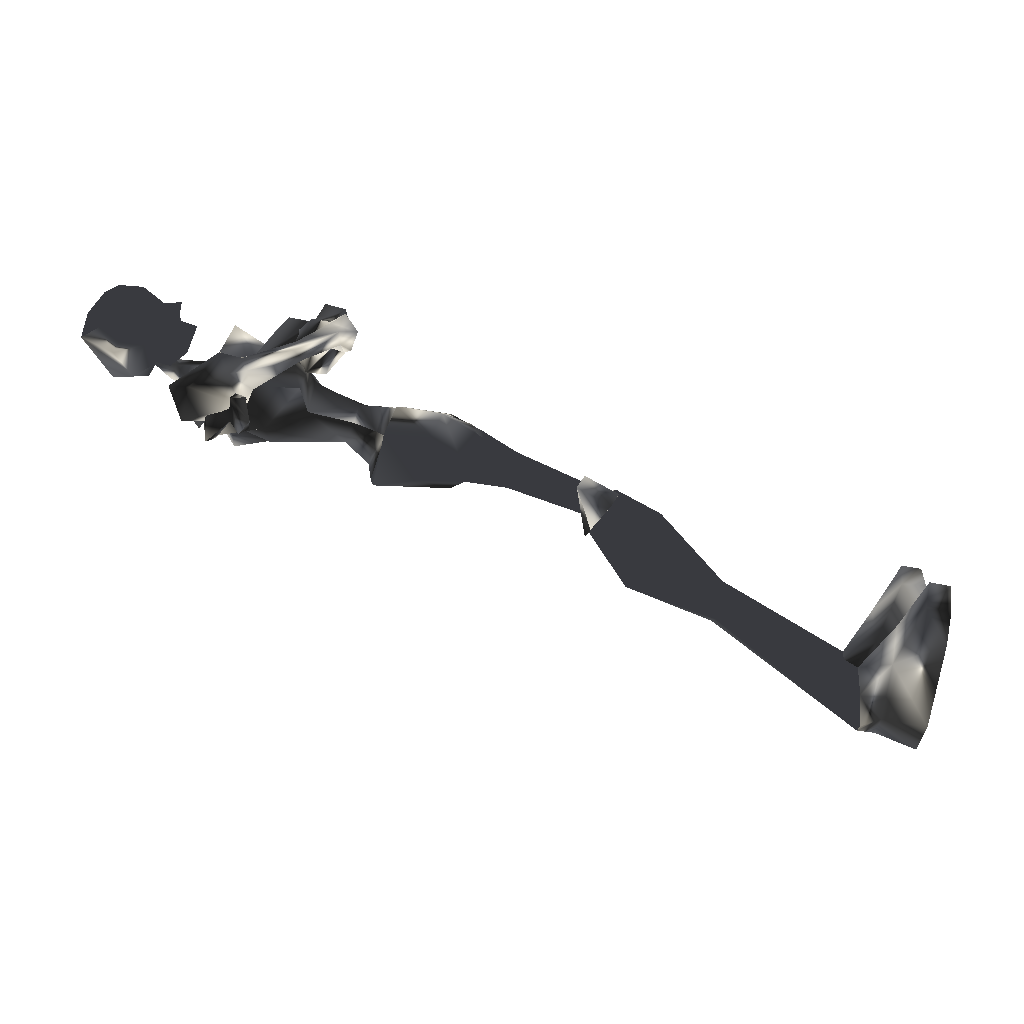
<metadata>
{"format":"obj","ext":"obj","renderer":"f3d","projection":"perspective","resolution":1024,"background":"white","views":[{"elev":2.8,"azim":4.7,"up":"+Z"}]}
</metadata>
<code>
o Models/hueteotl/frames/hueteotl_death_fallforward_3
v -27.34 1.98 -7.615
v -25.78 1.98 -2.97
v -28.7 1.479 -5.241
v -23.05 2.838 -3.28
v -17.59 0.6932 -5.241
v -18.57 0.6218 -8.544
v -16.82 1.122 -5.344
v -18.37 1.051 -9.473
v -21.69 0.4073 -4.002
v -23.05 0.6218 -7.202
v -26.17 3.338 -6.273
v -26.17 3.481 -5.034
v -27.92 3.767 -5.241
v -27.92 3.695 -6.067
v -23.05 -0.8078 -1.938
v -26.75 -1.594 -6.273
v -28.51 -1.523 -4.828
v -25.39 -1.094 -2.764
v -17.4 2.123 -6.892
v -22.08 1.622 -5.963
v -17.98 1.408 -6.686
v -25 4.267 -5.86
v -27.34 4.267 -3.383
v -28.31 4.767 -5.551
v -26.75 4.767 -7.202
v -24.8 5.482 -5.654
v -26.95 5.482 -3.28
v -28.7 6.34 -5.86
v -27.14 6.34 -7.408
v -25.58 6.626 -4.106
v -27.14 7.626 -5.551
v -25.97 4.196 -3.177
v -25.78 4.839 -3.073
v -25.19 5.482 -3.589
v -24.61 4.481 -4.518
v -22.08 3.552 0.5391
v -21.3 3.981 0.2295
v -21.1 3.552 -0.493
v -25.58 3.481 -4.002
v -21.88 2.623 -0.2866
v -24.61 2.051 -7.202
v -22.47 3.195 -5.138
v -22.08 2.194 -3.796
v -27.92 1.694 -3.693
v -27.53 0.2644 -3.28
v -23.24 3.266 -1.628
v -22.86 3.838 -2.041
v -23.63 3.838 -1.112
v -23.24 4.481 -1.628
v -21.88 2.98 -0.3898
v -21.88 3.052 1.055
v -20.71 3.481 0.7456
v -20.32 3.266 -0.493
v -20.52 3.195 -0.8026
v -22.47 2.766 -0.9059
v -22.47 2.266 -0.08014
v -21.3 1.622 0.02307
v -21.3 1.98 -0.9059
v -21.49 2.409 -1.112
v -23.44 -0.4504 -2.041
v -24.02 -0.5219 -0.493
v -23.24 -1.451 0.02307
v -21.69 -2.094 -0.3898
v -21.3 -1.237 -2.144
v -21.88 -0.3074 -2.867
v -16.82 1.408 -5.241
v -17.4 2.409 -6.789
v -18.18 1.408 -9.782
v -14.09 2.194 -5.654
v -14.67 2.98 -6.996
v -15.65 1.98 -9.473
v -12.53 0.4788 -6.376
v -13.89 0.2644 -9.989
v -12.92 1.194 -9.576
v -11.94 0.9077 -7.202
v -12.14 2.051 -6.686
v -13.11 2.695 -7.924
v -12.33 -0.1645 -8.028
v -9.996 2.695 -8.957
v -10.39 2.051 -9.886
v -10.39 0.9791 -9.782
v -9.996 0.4788 -8.75
v -9.802 1.122 -8.028
v -9.802 2.194 -8.131
v -19.93 0.3358 -7.305
v -19.35 1.051 -6.273
v -18.96 0.2644 -5.138
v -4.736 2.98 -11.33
v -4.736 2.552 -11.64
v -4.736 1.908 -11.64
v -4.541 1.622 -11.02
v -4.346 2.051 -10.5
v -4.346 2.695 -10.5
v -3.372 4.267 -14.94
v -4.736 3.624 -10.81
v -5.321 3.481 -11.85
v -2.008 4.553 -12.78
v -3.567 2.695 -15.46
v -4.152 2.48 -10.2
v -5.321 2.266 -12.26
v -1.424 2.266 -11.64
v -3.177 0.9077 -14.74
v -4.736 1.337 -10.61
v -5.321 1.194 -11.74
v -1.814 1.122 -12.47
v 2.083 1.194 -16.18
v 2.278 2.123 -15.67
v 1.888 2.909 -16.28
v 1.498 2.838 -17.21
v 1.304 1.98 -17.42
v 9.486 0.9077 -20.93
v 9.486 2.695 -19.9
v 9.486 4.267 -21.14
v 9.486 4.124 -22.99
v 9.486 2.409 -23.51
v 9.681 0.7647 -22.68
v 11.24 1.122 -19.17
v 11.24 2.98 -17.42
v 11.05 4.481 -19.48
v 10.66 4.267 -22.48
v 10.66 2.48 -23.41
v 10.85 0.9077 -22.27
v 13.97 1.122 -17.63
v 12.99 3.266 -14.74
v 13.58 6.125 -18.04
v 13.19 4.339 -22.79
v 12.99 2.552 -24.34
v 13.38 0.9791 -22.58
v 12.8 1.194 -15.67
v 12.6 4.982 -16.08
v 14.16 1.051 -15.77
v 14.16 3.338 -14.94
v 13.97 5.053 -16.28
v -9.607 -4.024 -8.131
v -9.996 -4.453 -8.957
v -4.736 -4.882 -11.23
v -4.541 -4.596 -10.5
v -10.19 -3.738 -9.886
v -4.931 -4.453 -11.64
v -10.19 -2.738 -9.679
v -4.736 -3.81 -11.54
v -9.802 -2.309 -8.75
v -4.541 -3.524 -11.02
v -9.607 -2.952 -8.028
v -4.346 -3.953 -10.4
v -17.98 -3.381 -9.782
v -13.7 -1.88 -9.989
v -12.33 -2.094 -6.273
v -15.45 -3.595 -9.473
v -11.94 -3.81 -6.789
v -12.92 -4.382 -7.924
v -12.72 -2.738 -9.576
v -11.75 -2.666 -7.202
v -12.14 -1.451 -8.028
v -13.89 -3.881 -5.654
v -14.48 -4.667 -6.996
v -16.62 -3.309 -5.241
v -17.21 -4.382 -6.789
v -16.62 -3.024 -5.344
v -17.21 -4.096 -6.892
v -18.18 -3.095 -9.473
v -25.39 -6.597 -5.447
v -25.19 -6.383 -4.002
v -27.34 -6.74 -4.828
v -27.34 -6.597 -3.899
v -17.79 -3.381 -6.686
v -19.15 -3.095 -6.17
v -19.74 -2.523 -7.305
v -18.37 -2.666 -8.544
v -21.69 -3.881 -5.551
v -22.86 -3.238 -6.892
v -17.59 -2.595 -5.241
v -18.96 -2.309 -5.138
v -21.49 -2.38 -3.796
v -25.19 -4.167 -2.351
v -27.53 -4.453 -3.073
v -28.12 -4.667 -4.622
v -27.34 -2.738 -2.97
v -21.69 -3.953 -3.177
v -21.88 -5.311 -4.209
v -26.75 -5.454 -6.892
v -24.02 -4.953 -6.479
v -22.47 -4.667 -2.454
v -24.41 -1.38 -7.305
v 13.19 -6.74 -16.28
v 14.16 -7.884 -18.25
v 14.55 -6.74 -16.49
v 13.38 -6.24 -22.99
v 12.99 -4.525 -24.54
v 13.38 -2.881 -22.89
v 14.16 -2.809 -17.94
v 13.38 -2.952 -15.98
v 14.55 -2.738 -16.18
v 13.58 -4.953 -15.05
v 14.75 -4.953 -15.25
v 11.43 -3.024 -19.38
v 11.82 -4.81 -17.52
v 11.43 -6.383 -19.48
v 10.85 -2.881 -22.48
v 10.85 -6.24 -22.58
v 10.66 -4.525 -23.61
v 9.876 -2.809 -22.68
v 9.681 -3.024 -20.93
v 9.681 -4.739 -19.9
v 9.681 -6.311 -21.24
v 9.681 -6.168 -22.99
v 9.681 -4.453 -23.51
v 2.278 -3.238 -16.08
v 2.473 -4.167 -15.67
v 2.083 -4.882 -16.28
v 1.693 -4.739 -17.21
v 1.498 -3.881 -17.42
v -2.983 -2.738 -14.63
v -1.619 -3.095 -12.47
v -1.229 -4.31 -11.64
v -2.008 -6.454 -12.88
v -3.177 -6.097 -15.05
v -3.372 -4.525 -15.46
v -4.736 -5.525 -10.81
v -5.515 -5.311 -11.85
v -5.515 -4.096 -12.36
v -4.152 -4.453 -10.2
v -5.321 -3.095 -11.54
v -4.541 -3.309 -10.61
v -5.515 2.409 -10.71
v -5.126 -2.881 -11.85
v -5.71 -3.309 -9.576
v -3.957 -3.309 -10.5
v -5.71 -4.096 -12.67
v -5.71 -4.525 -9.163
v -3.762 -4.596 -10.2
v -5.321 -5.74 -12.16
v -6.1 -5.74 -9.782
v -4.152 -5.811 -10.81
v -28.31 -0.8078 -3.073
v -28.12 -1.237 -2.557
v -28.31 -1.88 -2.867
v -28.89 -1.523 -4.106
v -29.87 -1.165 -2.97
v -29.67 -1.451 -2.454
v -29.87 -1.951 -2.764
v -30.26 -1.665 -3.589
v -29.28 -2.237 -0.8026
v -32.6 -4.239 1.778
v -34.54 -1.38 -0.9059
v -28.12 -3.953 -0.5962
v -30.65 -5.239 -0.08014
v -30.06 -2.237 -0.5962
v -30.84 -0.3074 -1.319
v -30.65 -1.308 0.7456
v -33.96 -2.595 1.468
v -32.6 0.2644 -0.1834
v -31.62 -2.881 1.468
v -31.23 -4.024 1.675
v -31.62 -5.311 0.8488
v -31.82 -5.74 0.1263
v -30.06 -3.953 0.7456
v -33.18 -0.3789 -1.938
v -33.38 -5.025 0.7456
v -34.74 -3.381 0.2295
v -29.48 -2.738 0.02307
v -29.09 -3.881 -0.2866
v -29.28 -3.667 0.6424
v -29.28 -2.881 0.8488
v -30.84 -5.382 -1.732
v -30.26 -5.311 -2.351
v -29.67 -4.739 -1.835
v -30.65 -5.025 -2.97
v -30.45 -4.31 -2.661
v -32.01 -3.667 -3.486
v -30.84 -3.309 -2.557
v -31.62 -1.523 -3.383
v -33.77 -1.665 -3.486
v -33.38 -5.668 -0.6994
v -29.87 -3.381 -2.867
v -28.51 -4.81 -2.144
v -34.93 -4.096 -1.216
v -32.21 -5.74 -1.525
v -32.79 -4.953 -2.144
v -31.04 -5.025 -1.112
v -30.65 -4.239 0.3327
v -30.06 -5.382 -0.5962
v -29.87 -5.096 -0.08014
v -31.23 -1.165 -1.938
v -30.84 -1.451 -1.422
v -31.04 -1.951 -1.835
v -31.43 -1.665 -2.557
v -21.69 -6.883 -2.248
v -21.69 -7.384 -1.628
v -24.41 -6.74 -3.589
v -24.8 -7.384 -2.661
v -21.3 -7.527 -2.661
v -24.02 -7.884 -4.312
v -24.61 -8.027 -2.557
v -21.69 -8.027 -2.144
v -24.22 -8.742 -3.28
v -24.61 -7.598 -5.551
v -25.97 -7.241 -2.351
v -24.61 -8.813 -5.241
v -25.78 -8.456 -2.248
v -25 -9.814 -3.486
v -26.95 -10.6 -4.209
v -27.73 -9.313 -6.067
v -28.51 -9.099 -4.106
v -26.95 -7.812 -6.067
v -27.92 -7.598 -4.002
v -26.17 -8.527 -4.931
v -26.75 -8.527 -4.518
v -26.36 -7.384 -4.518
v -27.14 -6.526 -4.002
v -26.75 -5.168 -5.241
v -26.75 -6.454 -4.622
v -25.97 -4.667 -4.828
v -27.14 -5.811 -4.622
v -25.97 -8.384 -4.002
v -24.41 -8.67 -5.034
v -25.58 -7.669 -3.693
v -24.22 -7.812 -4.725
v -27.14 -4.739 -6.583
v -27.73 -5.311 -5.963
v -26.75 -4.596 -4.725
v -27.92 -4.596 -5.654
v -26.36 -5.096 -3.693
v -24.8 -5.239 -4.622
v -24.22 -6.168 -3.486
v -25 -7.312 -5.138
v -26.95 -7.098 -3.796
v -26.36 -9.242 -4.415
v -25 -9.242 -4.828
v -25 -9.313 -4.415
v -26.36 -9.099 -4.931
v -25.19 -8.527 -6.067
v -26.56 -8.599 -7.202
v -24.61 -8.956 -6.789
v -26.17 -7.741 -6.996
v -24.8 -8.742 -5.034
v -24.22 -8.098 -6.479
v -24.02 -8.813 -6.067
v -24.22 -8.956 -4.725
v -24.22 -8.956 -4.725
v -26.75 -8.098 -6.376
v -26.56 -8.456 -4.931
v -27.53 -6.097 -6.479
v -27.34 -5.525 -5.757
v -26.95 -6.454 -5.86
v -28.12 -6.24 -5.654
v -27.73 -7.884 -5.138
v -27.14 -7.598 -5.241
v -27.34 -7.312 -5.034
v -27.92 -7.384 -5.138
v -26.95 -7.598 -5.138
v -27.92 -7.241 -4.931
v -27.73 -8.098 -4.725
v -25 -6.097 -2.764
v -25.19 -4.882 -3.486
v -24.8 -5.454 -2.867
v -24.22 -5.382 -3.486
v -25 -4.167 -3.693
v -23.83 -4.953 -3.28
v -25.58 -4.739 -2.454
v -24.61 -5.311 -2.351
v -25 -3.667 -3.28
v -24.41 -3.881 -3.486
v -25 -3.953 -2.557
v -24.41 -4.525 -2.661
v -19.15 -7.884 -1.112
v -19.74 -7.312 -0.5962
v -19.74 -6.454 -1.422
v -19.15 -7.455 -1.835
v -27.14 1.551 -0.2866
v -25.97 2.909 -4.106
v -25.58 2.695 -3.486
v -25.78 -0.02153 -4.725
v -25.58 0.1929 -2.144
v -24.8 2.695 -1.938
v -26.75 3.195 -4.725
v -26.56 0.9077 -5.86
v -27.34 0.4788 -5.654
v -28.12 2.623 -4.312
v -28.89 -0.236 -4.002
v -29.09 1.408 -2.764
v -28.31 1.265 -2.351
v -27.53 -1.737 -3.28
v -27.34 -0.9507 -5.034
v -27.34 2.266 -2.454
v -24.02 1.194 -3.073
v -24.61 0.8362 -1.835
v -24.02 0.8362 -2.454
v -24.41 0.04995 -2.454
v -23.83 -0.1645 -2.661
v -24.8 -0.3074 -1.525
v -24.02 1.051 -1.112
v -23.44 0.9077 -2.144
v -24.02 -0.7363 -2.454
v -24.22 -0.8792 -1.835
v -23.83 -0.5219 -1.525
v -23.44 -0.02153 -2.041
v -21.69 -4.31 -3.28
v -22.08 -4.024 -1.628
v -21.49 -3.667 -0.1834
v -20.71 -2.738 -0.493
v -19.74 -2.237 -2.041
v -20.71 -3.381 -3.383
v -19.93 -6.812 -1.938
v -20.52 -7.098 -1.112
v -19.93 -6.383 -0.493
v -19.15 -5.811 -1.319
v -19.74 -6.383 -2.041
v -18.96 -7.384 -2.248
v -19.54 -7.026 -1.216
v -18.96 -6.955 -0.08014
v -18.18 -7.527 -1.112
v -18.57 -7.455 -2.144
f 279 270 277
f 277 270 273
f 252 250 251
f 250 253 251
f 374 389 383
f 383 389 373
f 374 383 382
f 374 382 370
f 370 382 385
f 159 172 5
f 5 7 159
f 146 68 8
f 155 69 72
f 72 148 155
f 155 157 66
f 66 69 155
f 148 72 78
f 78 154 148
f 380 382 383
f 383 373 384
f 378 384 377
f 377 384 373
f 371 377 386
f 386 377 373
f 371 386 372
f 370 385 375
f 372 375 385
f 376 378 377
f 378 376 379
f 380 379 381
f 378 379 380
f 371 376 377
f 380 383 384
f 378 380 384
f 381 382 380
f 382 381 385
f 379 385 381
f 385 379 376
f 371 385 376
f 372 385 371
f 373 389 386
f 386 375 372
f 387 374 370
f 387 370 375
f 387 386 388
f 387 375 386
f 386 389 388
f 389 391 390
f 391 389 374
f 391 387 392
f 391 374 387
f 392 388 393
f 392 387 388
f 393 389 390
f 393 388 389
f 295 289 366
f 289 367 366
f 288 368 289
f 368 367 289
f 288 292 368
f 292 369 368
f 390 395 394
f 395 390 391
f 391 396 395
f 396 391 392
f 396 393 397
f 396 392 393
f 397 390 394
f 397 393 390
f 394 399 398
f 399 394 395
f 399 396 400
f 399 395 396
f 396 401 400
f 396 402 401
f 402 396 397
f 402 394 403
f 402 397 394
f 403 394 398
f 398 405 404
f 405 398 399
f 399 406 405
f 406 399 400
f 406 400 401
f 406 402 407
f 406 401 402
f 407 403 408
f 407 402 403
f 408 398 404
f 408 403 398
f 404 410 409
f 410 404 405
f 410 406 411
f 410 405 406
f 406 412 411
f 412 406 407
f 412 408 413
f 412 407 408
f 413 404 409
f 413 408 404
f 369 410 368
f 369 409 410
f 410 367 368
f 367 410 411
f 367 412 366
f 367 411 412
f 412 369 366
f 369 412 413
f 369 413 409
f 366 292 295
f 292 366 369
f 154 78 73
f 73 147 154
f 146 147 73
f 5 172 173
f 173 87 5
f 174 15 9
f 173 174 9
f 9 87 173
f 49 37 48
f 48 37 36
f 46 48 40
f 40 48 36
f 46 40 47
f 47 40 38
f 307 309 308
f 310 312 311
f 311 312 313
f 314 310 311
f 315 317 316
f 317 318 316
f 314 311 319
f 314 319 320
f 319 311 321
f 321 322 319
f 322 321 314
f 314 320 322
f 313 323 321
f 313 321 311
f 323 310 314
f 323 314 321
f 324 318 325
f 324 313 312
f 326 324 312
f 309 326 312
f 319 322 320
f 310 323 327
f 317 309 327
f 328 330 329
f 329 331 328
f 332 333 331
f 329 334 332
f 329 332 331
f 307 335 332
f 332 337 336
f 332 336 307
f 315 316 330
f 315 330 328
f 307 336 326
f 334 338 337
f 337 332 334
f 329 339 338
f 329 338 334
f 338 339 336
f 336 337 338
f 340 336 339
f 329 330 340
f 340 339 329
f 340 316 336
f 316 340 330
f 316 318 326
f 316 326 336
f 333 332 335
f 335 341 333
f 307 342 341
f 307 341 335
f 341 342 331
f 331 333 341
f 308 342 307
f 308 328 331
f 308 331 342
f 315 328 308
f 317 315 308
f 308 309 317
f 309 307 326
f 343 345 344
f 344 346 343
f 347 348 345
f 347 345 343
f 345 348 349
f 349 344 345
f 349 350 346
f 349 346 344
f 346 350 347
f 347 343 346
f 351 349 348
f 352 350 349
f 352 353 347
f 352 347 350
f 347 353 351
f 351 348 347
f 349 310 352
f 310 353 352
f 327 353 310
f 309 351 353
f 353 327 309
f 312 310 349
f 349 351 309
f 309 312 349
f 318 324 326
f 317 354 318
f 318 354 325
f 327 323 354
f 354 317 327
f 355 313 324
f 355 323 313
f 355 356 354
f 355 354 323
f 354 356 357
f 357 325 354
f 357 324 325
f 357 359 358
f 358 324 357
f 358 360 355
f 358 355 324
f 360 361 356
f 360 356 355
f 361 359 357
f 361 357 356
f 359 363 362
f 362 358 359
f 358 362 364
f 364 360 358
f 364 365 361
f 364 361 360
f 365 363 359
f 365 359 361
f 363 65 60
f 60 362 363
f 60 61 364
f 60 364 362
f 364 61 62
f 364 62 63
f 63 365 364
f 63 64 363
f 63 363 365
f 64 65 363
f 290 289 291
f 290 288 289
f 290 292 288
f 292 290 293
f 291 289 294
f 294 295 296
f 294 289 295
f 296 292 293
f 292 296 295
f 162 290 163
f 297 290 162
f 297 293 290
f 298 163 290
f 298 290 291
f 293 297 299
f 298 294 300
f 298 291 294
f 294 301 300
f 301 294 296
f 301 293 299
f 301 296 293
f 302 299 303
f 299 302 301
f 300 302 304
f 300 301 302
f 304 302 303
f 305 299 297
f 305 303 299
f 300 306 298
f 306 300 304
f 306 303 305
f 306 304 303
f 164 297 162
f 164 305 297
f 298 165 163
f 165 298 306
f 306 164 165
f 164 306 305
f 197 185 198
f 198 185 186
f 197 196 192
f 192 196 191
f 123 117 129
f 129 117 118
f 118 119 130
f 130 119 125
f 168 169 6
f 85 184 168
f 168 6 85
f 6 169 161
f 161 8 6
f 287 242 239
f 239 284 287
f 284 239 240
f 240 285 284
f 240 241 286
f 240 286 285
f 241 242 287
f 241 287 286
f 238 235 239
f 238 239 242
f 239 235 236
f 236 240 239
f 236 237 241
f 236 241 240
f 241 237 238
f 238 242 241
f 17 45 235
f 17 235 238
f 45 18 236
f 45 236 235
f 236 18 178
f 178 237 236
f 237 178 17
f 17 238 237
f 166 169 168
f 166 168 167
f 168 171 170
f 168 170 167
f 166 167 173
f 173 172 166
f 170 174 173
f 173 167 170
f 184 171 168
f 165 176 175
f 176 164 177
f 176 165 164
f 177 17 178
f 178 176 177
f 175 176 178
f 178 18 175
f 174 170 179
f 170 180 179
f 163 182 181
f 163 180 182
f 183 180 163
f 182 170 171
f 182 180 170
f 183 179 180
f 15 174 179
f 179 183 15
f 184 182 171
f 16 181 182
f 182 184 16
f 181 162 163
f 160 161 169
f 169 166 160
f 172 159 160
f 172 160 166
f 177 181 16
f 177 16 17
f 175 18 15
f 15 183 175
f 181 177 164
f 164 162 181
f 175 183 163
f 163 165 175
f 65 59 55
f 55 60 65
f 60 55 56
f 56 61 60
f 56 62 61
f 56 57 63
f 56 63 62
f 57 58 64
f 57 64 63
f 58 59 65
f 58 65 64
f 59 54 50
f 50 55 59
f 50 51 56
f 50 56 55
f 56 51 52
f 52 57 56
f 52 53 58
f 52 58 57
f 53 54 59
f 53 59 58
f 38 40 50
f 38 50 54
f 50 40 36
f 36 51 50
f 36 37 52
f 36 52 51
f 52 37 38
f 38 53 52
f 38 54 53
f 39 32 48
f 39 48 46
f 39 46 47
f 47 35 39
f 32 33 48
f 33 34 49
f 33 49 48
f 37 49 47
f 47 38 37
f 34 35 47
f 47 49 34
f 11 12 39
f 22 11 39
f 22 39 35
f 23 39 12
f 23 32 39
f 35 26 22
f 23 27 33
f 23 33 32
f 33 27 30
f 30 34 33
f 30 26 35
f 30 35 34
f 31 29 26
f 26 30 31
f 27 28 31
f 27 31 30
f 28 29 31
f 25 22 26
f 25 26 29
f 27 23 24
f 24 28 27
f 24 25 29
f 24 29 28
f 14 11 22
f 14 22 25
f 23 12 13
f 13 24 23
f 24 13 14
f 14 25 24
f 21 86 85
f 21 85 6
f 85 86 20
f 85 20 10
f 87 86 21
f 21 5 87
f 87 9 20
f 20 86 87
f 85 10 184
f 13 2 44
f 44 3 14
f 44 14 13
f 45 17 3
f 3 44 45
f 45 44 2
f 2 18 45
f 9 43 20
f 20 43 42
f 12 1 41
f 12 41 42
f 4 12 42
f 41 10 20
f 41 20 42
f 4 42 43
f 15 43 9
f 15 4 43
f 10 41 184
f 16 184 41
f 1 16 41
f 1 12 11
f 6 8 19
f 19 21 6
f 5 21 19
f 5 19 7
f 3 17 16
f 3 16 1
f 15 18 2
f 2 4 15
f 14 3 1
f 1 11 14
f 12 4 2
f 2 13 12
f 228 227 226
f 229 226 227
f 229 227 230
f 231 230 227
f 227 228 231
f 229 231 228
f 228 226 229
f 233 232 229
f 229 230 233
f 234 233 230
f 230 231 234
f 234 231 229
f 234 229 232
f 232 233 234
f 95 99 225
f 99 103 225
f 103 104 225
f 104 100 225
f 100 96 225
f 96 95 225
f 186 185 187
f 191 193 192
f 192 193 195
f 192 195 194
f 185 194 195
f 195 187 185
f 194 197 192
f 194 185 197
f 190 189 188
f 191 190 188
f 191 188 186
f 195 193 191
f 191 186 187
f 187 195 191
f 196 199 190
f 190 191 196
f 198 186 188
f 198 188 200
f 200 188 189
f 200 189 201
f 199 201 189
f 189 190 199
f 203 202 199
f 199 196 203
f 204 203 196
f 196 197 204
f 204 197 198
f 204 198 205
f 205 198 200
f 205 200 206
f 207 206 200
f 200 201 207
f 207 201 199
f 207 199 202
f 212 202 203
f 212 203 208
f 208 203 204
f 208 204 209
f 210 209 204
f 204 205 210
f 211 210 205
f 205 206 211
f 211 206 207
f 211 207 212
f 212 207 202
f 213 212 208
f 213 208 214
f 214 208 209
f 214 209 215
f 215 209 210
f 215 210 216
f 217 216 210
f 210 211 217
f 218 217 211
f 211 212 218
f 213 218 212
f 216 217 220
f 220 219 216
f 218 221 220
f 218 220 217
f 219 222 215
f 215 216 219
f 218 213 223
f 223 221 218
f 224 214 215
f 224 215 222
f 223 213 214
f 214 224 223
f 133 130 125
f 123 129 131
f 129 124 132
f 129 132 131
f 132 124 130
f 130 133 132
f 124 129 118
f 124 118 130
f 126 127 128
f 126 128 123
f 125 126 123
f 123 131 132
f 133 125 123
f 123 132 133
f 128 122 117
f 117 123 128
f 119 120 126
f 119 126 125
f 120 121 127
f 120 127 126
f 127 121 122
f 122 128 127
f 122 116 111
f 111 117 122
f 117 111 112
f 112 118 117
f 112 113 119
f 112 119 118
f 113 114 120
f 113 120 119
f 120 114 115
f 115 121 120
f 115 116 122
f 115 122 121
f 110 106 111
f 110 111 116
f 106 107 112
f 106 112 111
f 112 107 108
f 108 113 112
f 113 108 109
f 109 114 113
f 109 110 115
f 109 115 114
f 110 116 115
f 102 105 106
f 102 106 110
f 105 101 107
f 105 107 106
f 101 97 108
f 101 108 107
f 108 97 94
f 94 109 108
f 109 94 98
f 98 110 109
f 110 98 102
f 96 94 97
f 97 95 96
f 98 94 96
f 98 96 100
f 101 99 95
f 95 97 101
f 104 102 98
f 98 100 104
f 103 99 101
f 103 101 105
f 105 102 104
f 104 103 105
f 135 134 137
f 137 136 135
f 138 135 136
f 136 139 138
f 138 139 141
f 138 141 140
f 140 141 143
f 140 143 142
f 142 143 145
f 142 145 144
f 134 144 145
f 145 137 134
f 149 147 146
f 150 134 135
f 150 135 151
f 151 135 138
f 151 138 152
f 138 140 152
f 154 152 140
f 140 142 154
f 153 154 142
f 142 144 153
f 153 144 134
f 153 134 150
f 154 147 152
f 154 153 148
f 147 149 152
f 148 153 150
f 148 150 155
f 155 150 151
f 155 151 156
f 156 151 152
f 156 152 149
f 157 155 156
f 157 156 158
f 158 156 149
f 158 149 146
f 66 157 159
f 159 7 66
f 160 159 157
f 157 158 160
f 160 158 146
f 160 146 161
f 146 8 161
f 93 84 79
f 79 88 93
f 88 79 80
f 80 89 88
f 80 81 90
f 80 90 89
f 81 82 91
f 81 91 90
f 82 83 92
f 82 92 91
f 92 83 84
f 84 93 92
f 73 68 146
f 71 68 73
f 76 77 79
f 76 79 84
f 77 74 80
f 77 80 79
f 74 81 80
f 81 74 78
f 78 82 81
f 82 78 75
f 75 83 82
f 75 76 84
f 75 84 83
f 74 73 78
f 78 72 75
f 74 71 73
f 72 69 76
f 72 76 75
f 69 70 77
f 69 77 76
f 70 71 74
f 70 74 77
f 66 67 70
f 66 70 69
f 67 68 71
f 67 71 70
f 66 7 19
f 19 67 66
f 19 8 68
f 19 68 67
f 258 272 249
f 266 267 269
f 269 268 266
f 270 268 269
f 269 271 270
f 258 273 272
f 260 259 274
f 260 274 277
f 261 262 263
f 263 264 261
f 261 264 250
f 250 248 261
f 249 252 258
f 246 243 275
f 275 276 246
f 243 248 271
f 271 275 243
f 260 251 244
f 260 244 259
f 247 263 283
f 283 263 262
f 267 266 282
f 266 247 282
f 276 267 282
f 246 276 282
f 282 283 246
f 262 246 283
f 247 283 282
f 256 247 280
f 256 255 247
f 278 256 280
f 256 278 274
f 256 274 259
f 256 259 255
f 278 280 265
f 247 265 280
f 254 257 281
f 254 281 255
f 281 257 247
f 247 255 281
f 265 270 279
f 265 279 278
f 257 254 253
f 257 253 250
f 265 247 266
f 265 268 270
f 266 268 265
f 273 258 245
f 277 245 260
f 245 277 273
f 272 273 270
f 279 277 274
f 274 278 279
f 267 276 275
f 272 270 271
f 275 269 267
f 269 275 271
f 257 263 247
f 257 250 264
f 257 264 263
f 252 245 258
f 244 255 259
f 249 272 271
f 271 248 249
f 251 260 245
f 245 252 251
f 249 250 252
f 253 244 251
f 244 253 254
f 244 254 255
f 262 243 246
f 249 248 250
f 243 262 261
f 261 248 243

</code>
